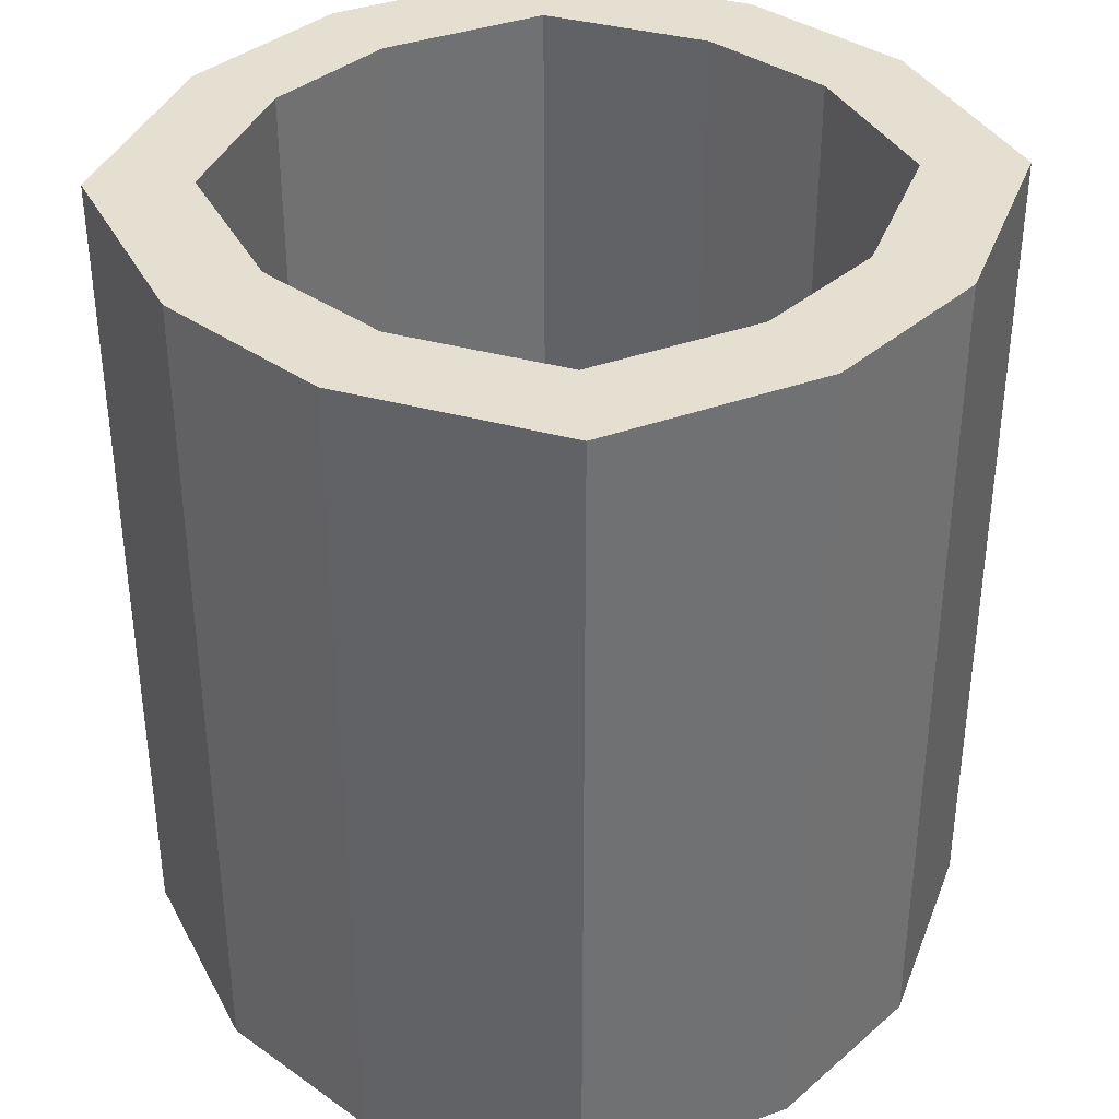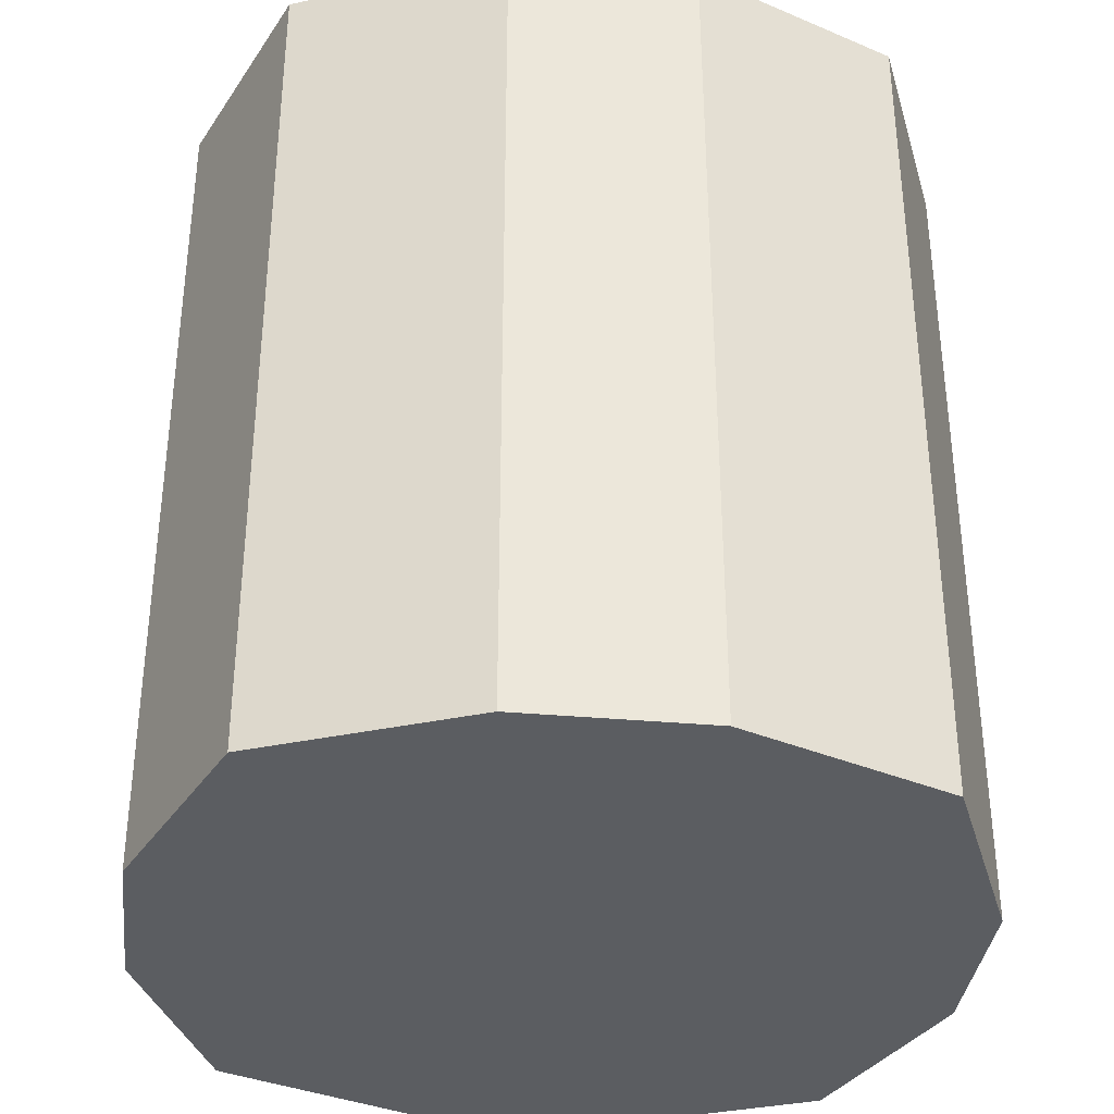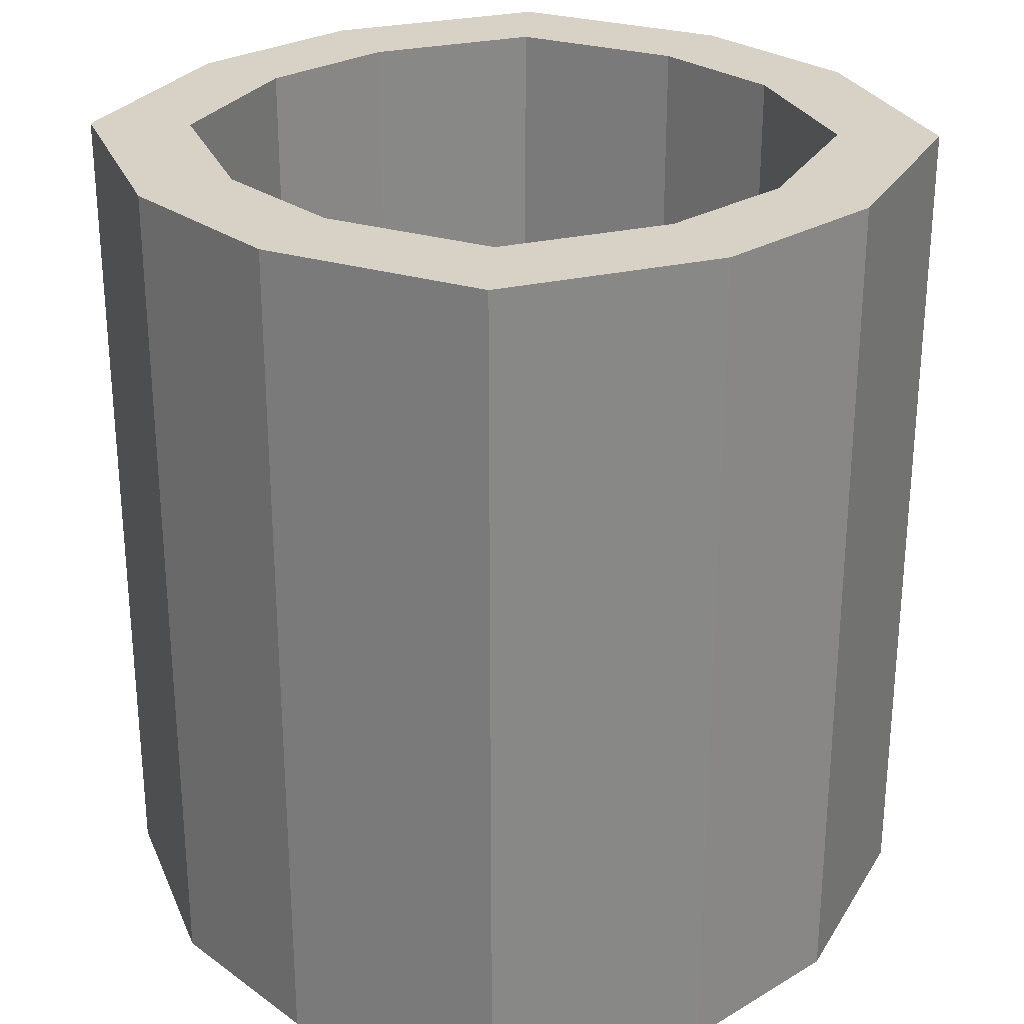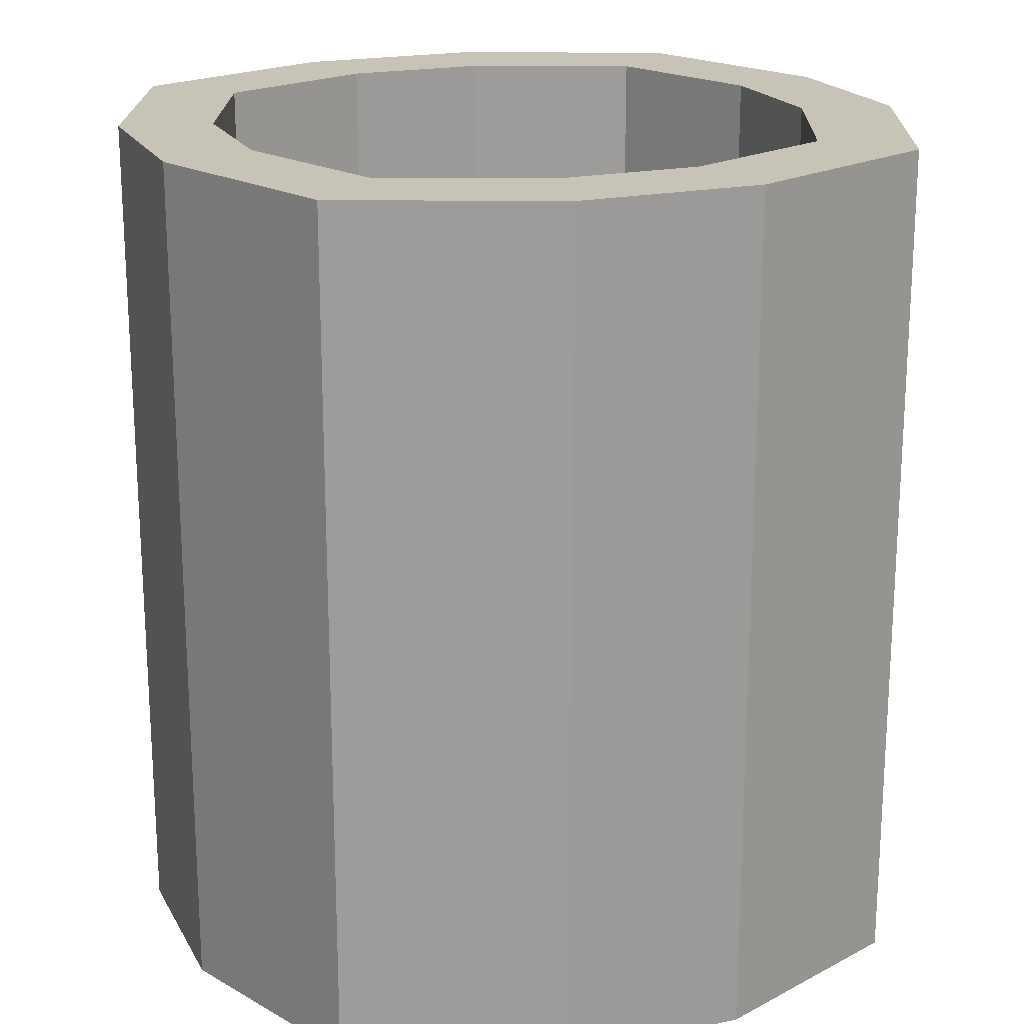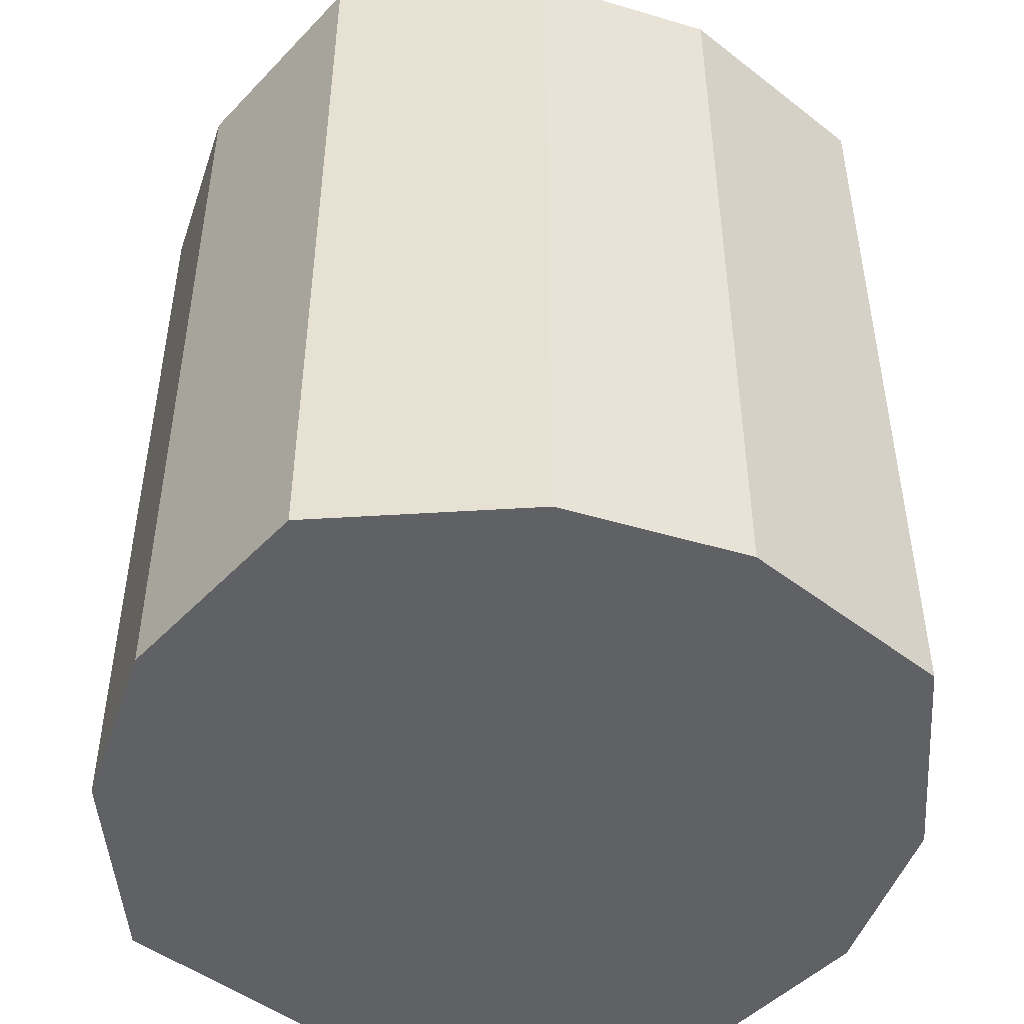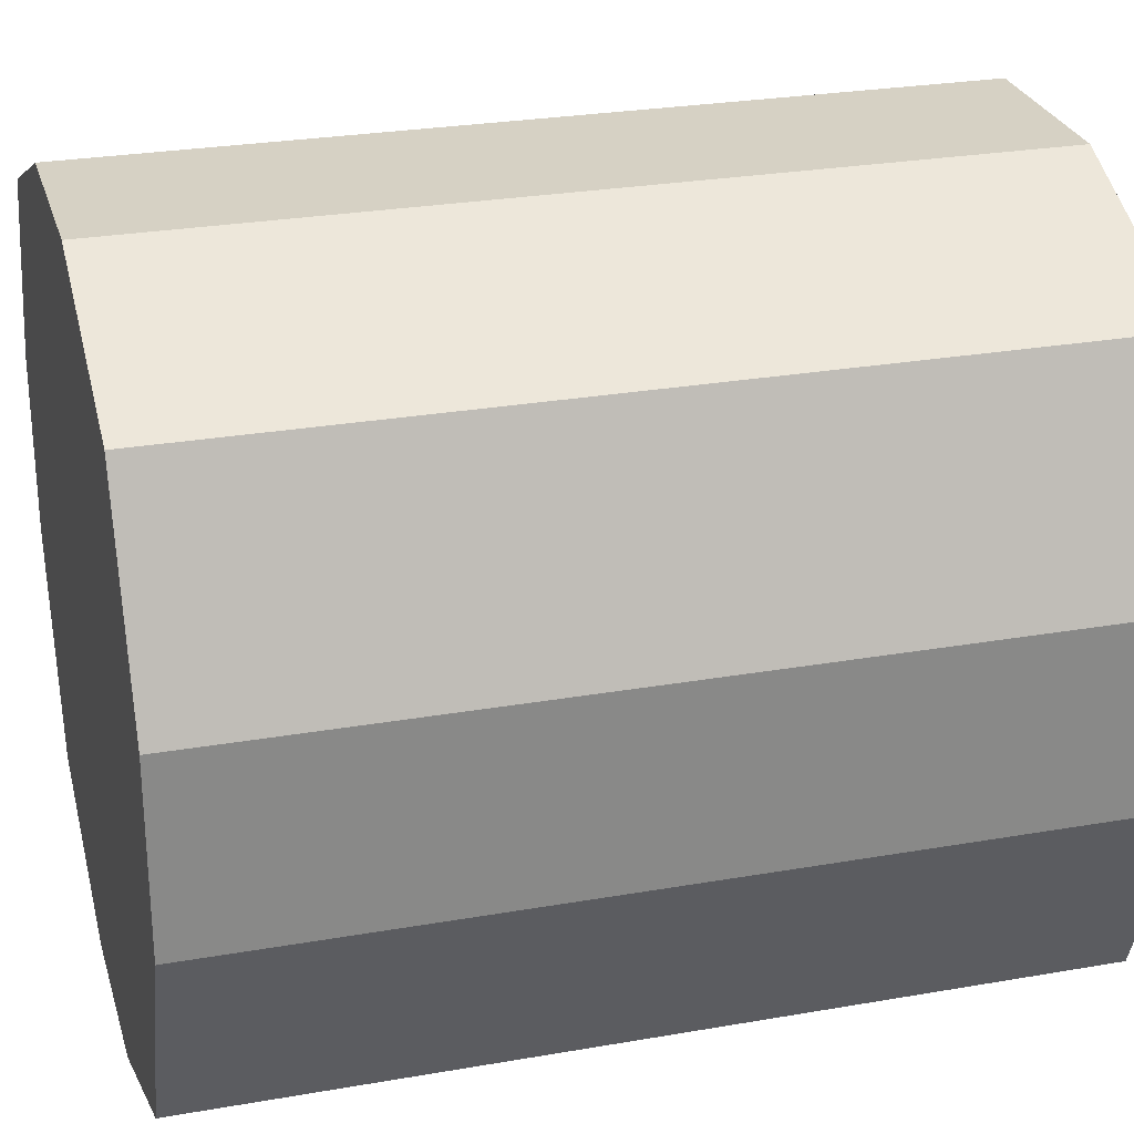
<metadata>
{"format":"obj","ext":"obj","renderer":"f3d","projection":"perspective","resolution":1024,"background":"white","views":[{"elev":36.7,"azim":132.2,"up":"+Y"},{"elev":-35.5,"azim":-6.7,"up":"+Y"},{"elev":27.2,"azim":-132.3,"up":"+Y"},{"elev":19.8,"azim":-111.4,"up":"+Y"},{"elev":-47.8,"azim":-18.5,"up":"+Y"},{"elev":27.0,"azim":74.8,"up":"+Z"}]}
</metadata>
<code>
o Cube
v 0.4342 0.8 -0.7744
v 0.2867 0.8 -0.7133
v 0.7744 0.8 -0.5658
v 0.7133 0.8 -0.7133
v 0.5658 0.8 -0.7744
v 0.4342 0.8 -0.2256
v 0.2256 0.8 -0.4342
v 0.2867 0.8 -0.2867
v 0.1403 0.8 -0.4138
v 0.4138 0.8 -0.1403
v 0.2204 0.8 -0.2204
v 0.4138 0 -0.1403
v 0.1403 0 -0.4138
v 0.2204 0 -0.2204
v 0.4138 0.8 -0.8597
v 0.1403 0.8 -0.5862
v 0.2204 0.8 -0.7796
v 0.1403 0 -0.5862
v 0.4138 0 -0.8597
v 0.2204 0 -0.7796
v 0.5862 0.8 -0.1403
v 0.8597 0.8 -0.4138
v 0.7796 0.8 -0.2204
v 0.8597 0 -0.4138
v 0.5862 0 -0.1403
v 0.7796 0 -0.2204
v 0.8597 0.8 -0.5862
v 0.5862 0.8 -0.8597
v 0.7796 0.8 -0.7796
v 0.5862 0 -0.8597
v 0.8597 0 -0.5862
v 0.7796 0 -0.7796
v 0.2256 0.8 -0.5658
v 0.7133 0.8 -0.2867
v 0.5658 0.8 -0.2256
v 0.7744 0.8 -0.4342
v 0.4342 0.3456 -0.2256
v 0.2867 0.3456 -0.2867
v 0.5658 0.3456 -0.2256
v 0.5658 0.3456 -0.7744
v 0.4342 0.3456 -0.7744
v 0.2256 0.3456 -0.4342
v 0.7133 0.3456 -0.2867
v 0.7133 0.3456 -0.7133
v 0.7744 0.3456 -0.5658
v 0.2256 0.3456 -0.5658
v 0.2867 0.3456 -0.7133
v 0.7744 0.3456 -0.4342
f 31 13 30
f 27 24 31
f 6 38 8
f 15 30 19
f 27 4 3
f 9 18 13
f 13 11 9
f 14 10 11
f 28 32 30
f 29 31 32
f 19 17 15
f 20 16 17
f 25 23 21
f 26 22 23
f 21 12 25
f 21 6 10
f 28 4 29
f 15 5 28
f 9 8 7
f 16 7 33
f 15 2 1
f 10 8 11
f 21 34 35
f 16 2 17
f 22 34 23
f 27 36 22
f 46 48 41
f 3 48 36
f 34 39 35
f 36 43 34
f 35 37 6
f 2 41 1
f 4 45 3
f 1 40 5
f 5 44 4
f 33 47 2
f 8 42 7
f 7 46 33
f 31 24 25
f 24 26 25
f 25 12 31
f 12 14 13
f 13 18 19
f 18 20 19
f 19 30 13
f 30 32 31
f 12 13 31
f 27 22 24
f 6 37 38
f 15 28 30
f 27 29 4
f 9 16 18
f 13 14 11
f 14 12 10
f 28 29 32
f 29 27 31
f 19 20 17
f 20 18 16
f 25 26 23
f 26 24 22
f 21 10 12
f 21 35 6
f 28 5 4
f 15 1 5
f 9 11 8
f 16 9 7
f 15 17 2
f 10 6 8
f 21 23 34
f 16 33 2
f 22 36 34
f 27 3 36
f 46 42 37
f 42 38 37
f 37 39 46
f 39 43 48
f 48 45 40
f 45 44 40
f 40 41 48
f 41 47 46
f 39 48 46
f 3 45 48
f 34 43 39
f 36 48 43
f 35 39 37
f 2 47 41
f 4 44 45
f 1 41 40
f 5 40 44
f 33 46 47
f 8 38 42
f 7 42 46

</code>
